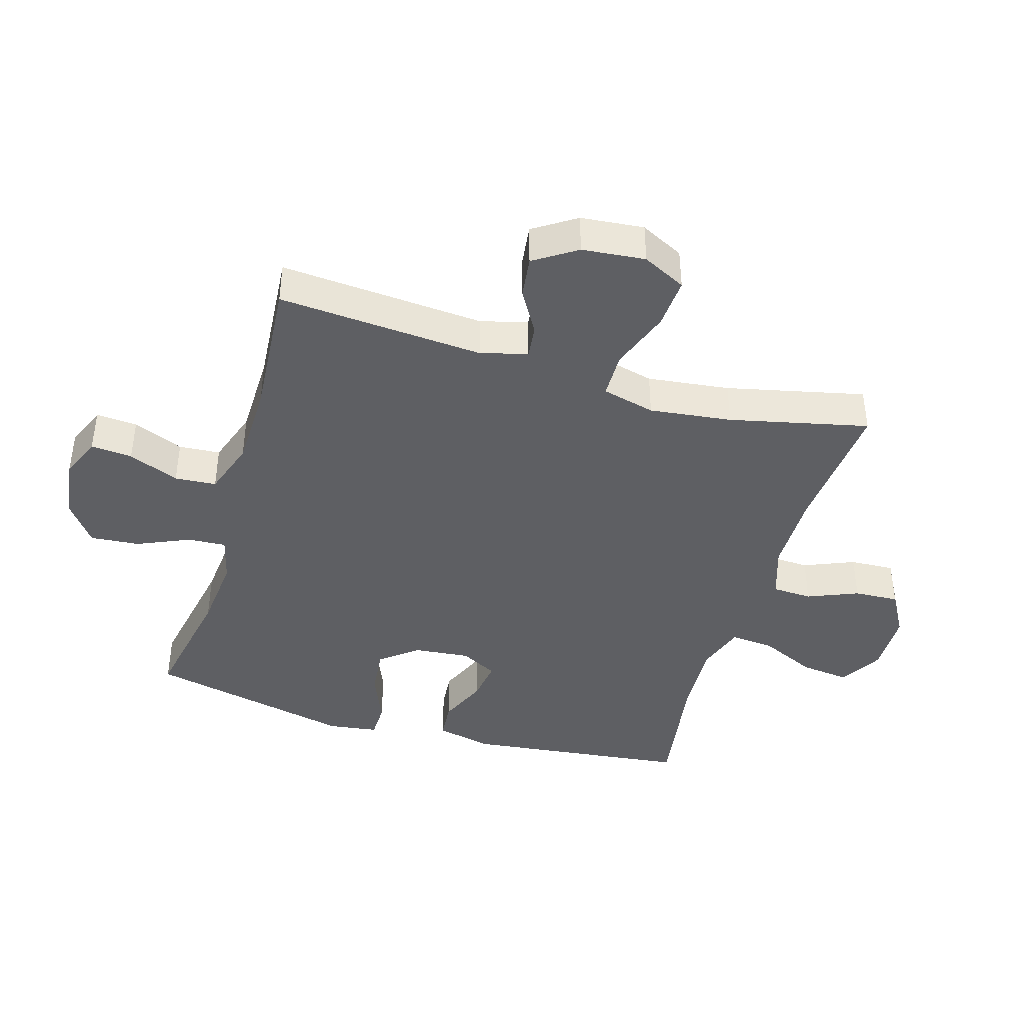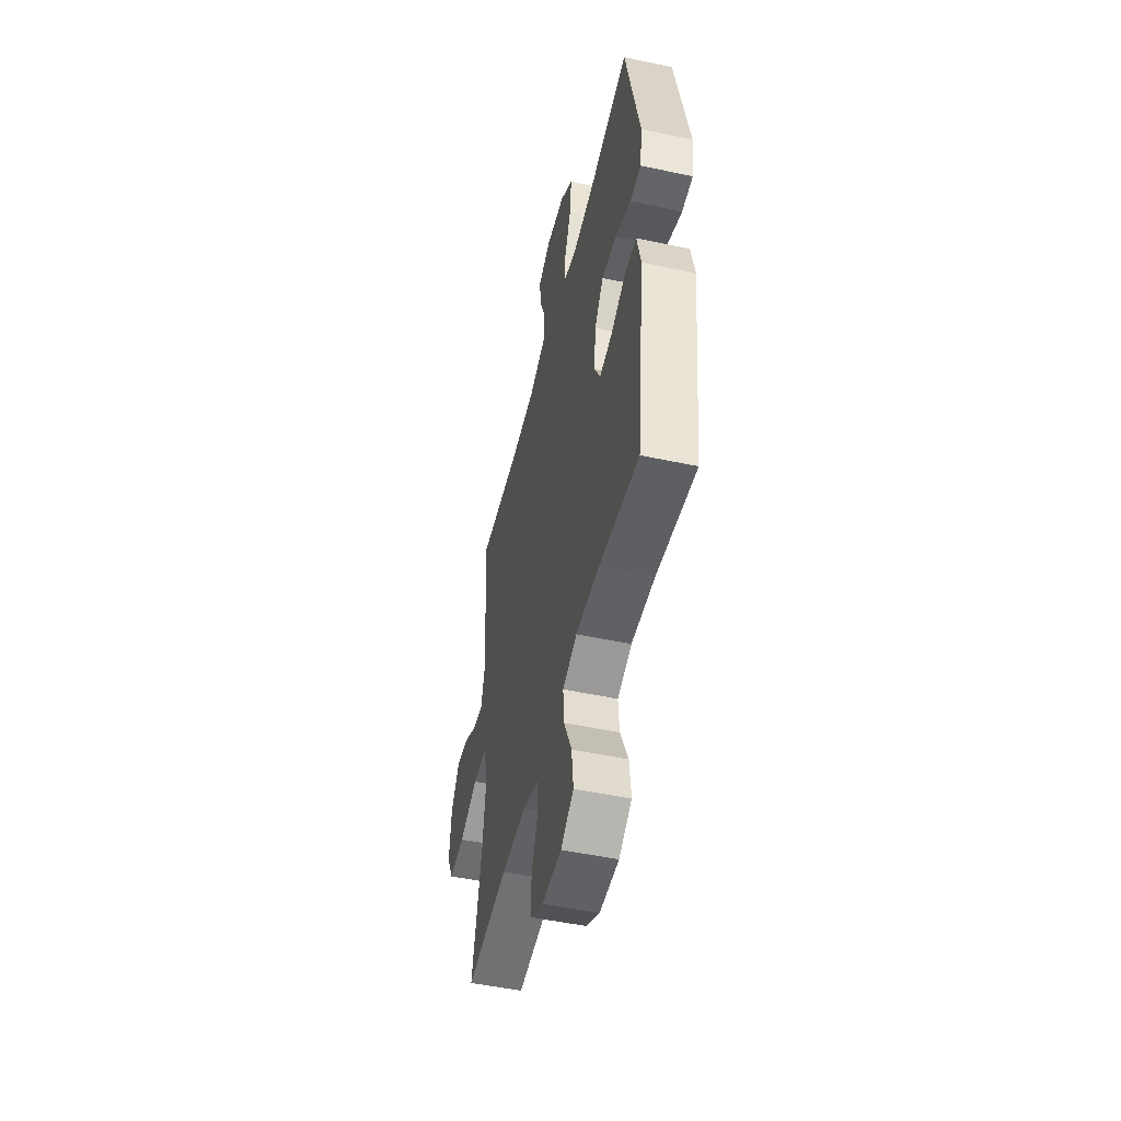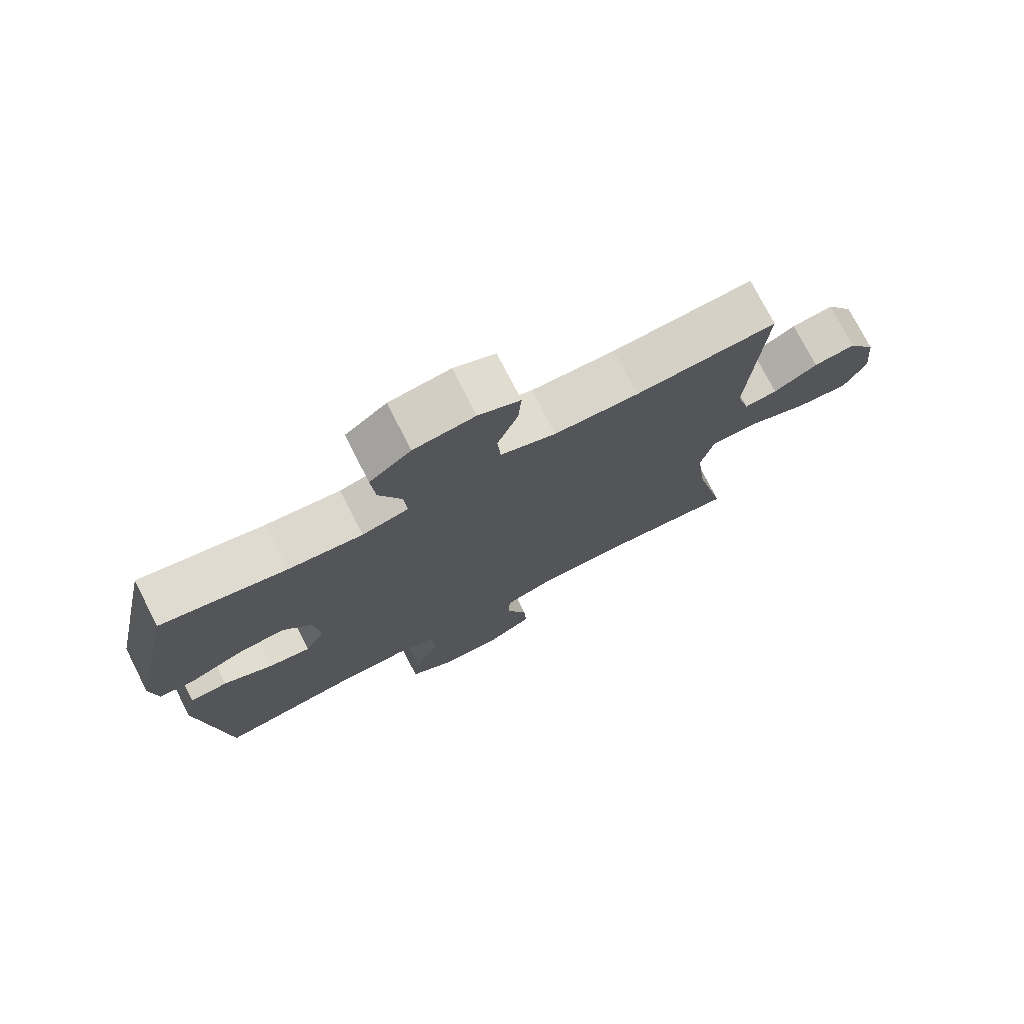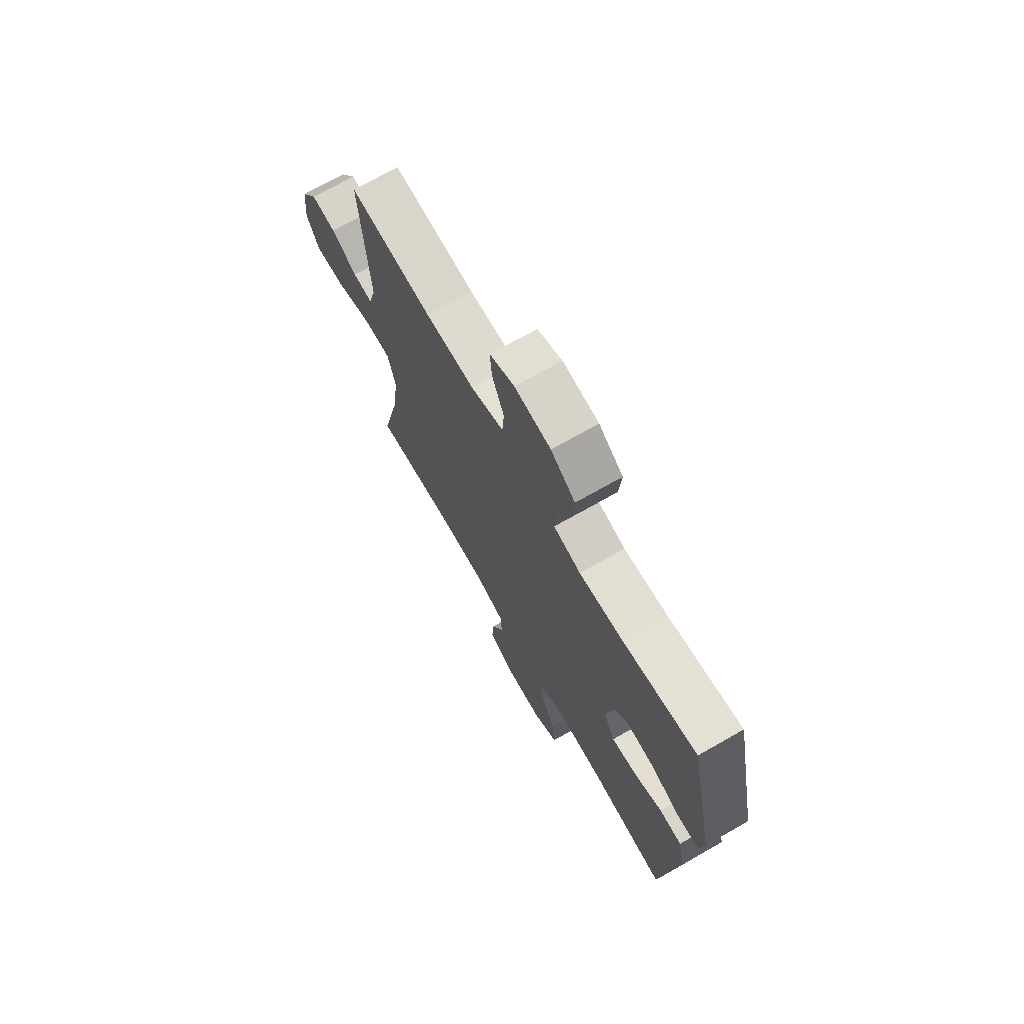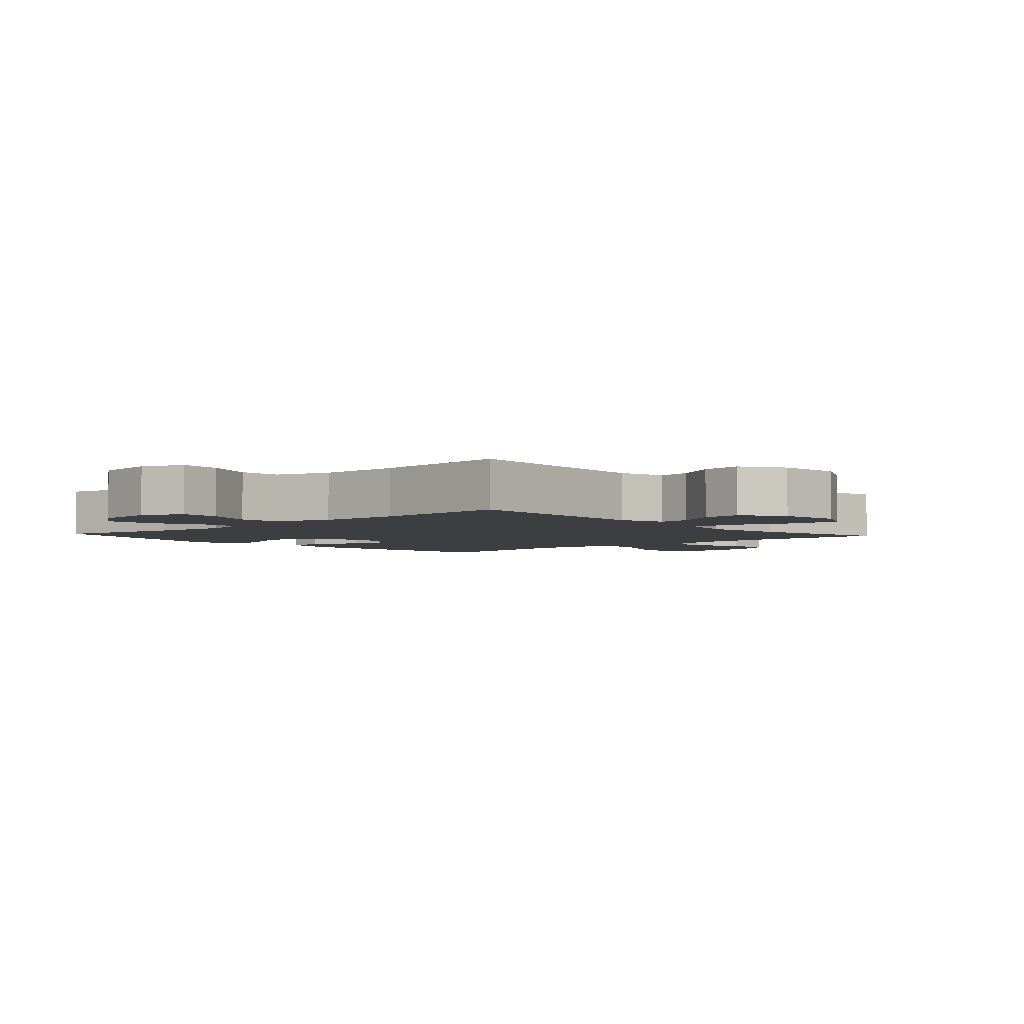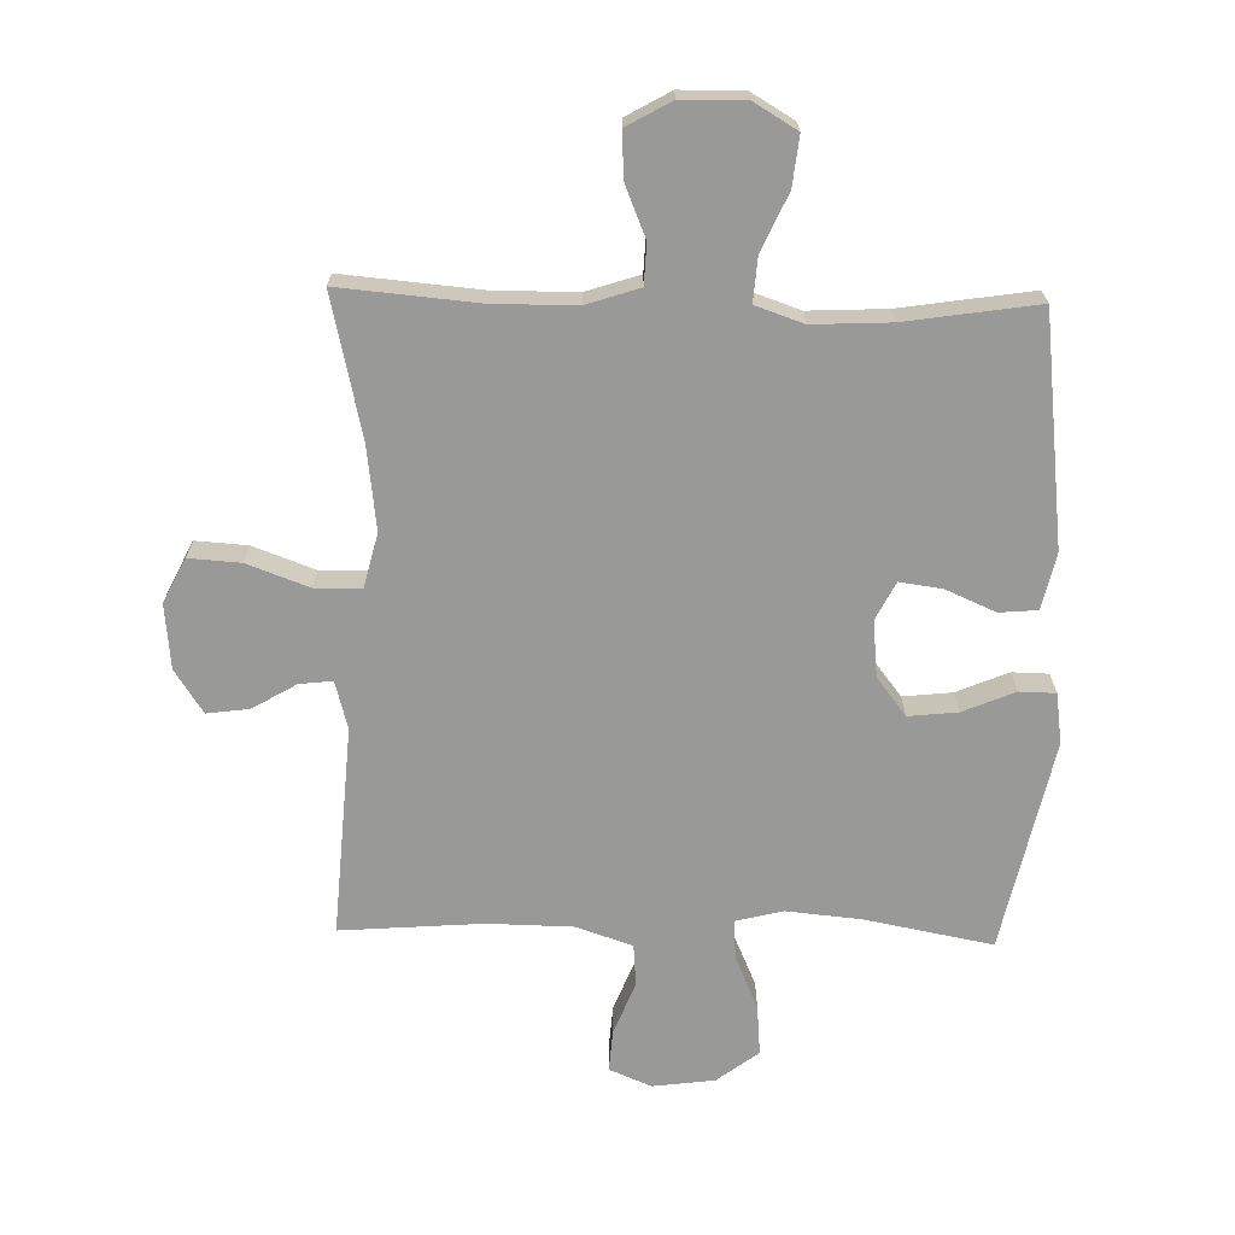
<metadata>
{"format":"obj","ext":"obj","renderer":"f3d","projection":"perspective","resolution":1024,"background":"white","views":[{"elev":-42.0,"azim":73.4,"up":"+Y"},{"elev":-50.3,"azim":-103.2,"up":"+Z"},{"elev":75.4,"azim":-27.0,"up":"+Z"},{"elev":71.3,"azim":-119.7,"up":"+Z"},{"elev":-3.6,"azim":42.2,"up":"+Y"},{"elev":-68.8,"azim":178.6,"up":"+Y"}]}
</metadata>
<code>
o path1084
v 0.4336 0.0375 -0.2765
v 0.4169 0.0375 -0.1425
v 0.4379 0.0375 -0.05645
v 0.5123 0.0375 -0.05501
v 0.6111 0.0375 -0.09106
v 0.6939 0.0375 -0.09659
v 0.729 0.0375 -0.02593
v 0.7186 0.0375 0.07703
v 0.6736 0.0375 0.1461
v 0.6064 0.0375 0.1372
v 0.536 0.0375 0.09589
v 0.483 0.0375 0.08974
v 0.4622 0.0375 0.166
v 0.4852 0.0375 0.5003
v 0.258 0.0375 0.4829
v 0.122 0.0375 0.4852
v 0.03297 0.0375 0.5155
v 0.02774 0.0375 0.5829
v 0.06071 0.0375 0.6653
v 0.06573 0.0375 0.7327
v -0.001804 0.0375 0.7608
v -0.1004 0.0375 0.7478
v -0.1672 0.0375 0.6973
v -0.1603 0.0375 0.6173
v -0.1227 0.0375 0.5318
v -0.1189 0.0375 0.4695
v -0.1936 0.0375 0.4505
v -0.3135 0.0375 0.4618
v -0.5165 0.0375 0.5003
v -0.5886 0.0375 0.1638
v -0.5771 0.0375 0.08325
v -0.519 0.0375 0.08207
v -0.4358 0.0375 0.117
v -0.3578 0.0375 0.1254
v -0.3106 0.0375 0.0648
v -0.3013 0.0375 -0.02532
v -0.3321 0.0375 -0.08516
v -0.3999 0.0375 -0.07573
v -0.4795 0.0375 -0.04118
v -0.5404 0.0375 -0.04649
v -0.5604 0.0375 -0.1362
v -0.5165 0.0375 -0.5016
v -0.3058 0.0375 -0.4695
v -0.1817 0.0375 -0.4636
v -0.105 0.0375 -0.4899
v -0.1105 0.0375 -0.5605
v -0.1513 0.0375 -0.6518
v -0.1601 0.0375 -0.7312
v -0.09168 0.0375 -0.772
v 0.01069 0.0375 -0.7709
v 0.08162 0.0375 -0.7307
v 0.07776 0.0375 -0.658
v 0.04376 0.0375 -0.5758
v 0.04632 0.0375 -0.511
v 0.1316 0.0375 -0.483
v 0.2637 0.0375 -0.4823
v 0.4852 0.0375 -0.5016
v 0.4336 -0.0375 -0.2765
v 0.4169 -0.0375 -0.1425
v 0.4379 -0.0375 -0.05645
v 0.5123 -0.0375 -0.05501
v 0.6111 -0.0375 -0.09106
v 0.6939 -0.0375 -0.09659
v 0.729 -0.0375 -0.02593
v 0.7186 -0.0375 0.07703
v 0.6736 -0.0375 0.1461
v 0.6064 -0.0375 0.1372
v 0.536 -0.0375 0.09589
v 0.483 -0.0375 0.08974
v 0.4622 -0.0375 0.166
v 0.4852 -0.0375 0.5003
v 0.258 -0.0375 0.4829
v 0.122 -0.0375 0.4852
v 0.03297 -0.0375 0.5155
v 0.02774 -0.0375 0.5829
v 0.06071 -0.0375 0.6653
v 0.06573 -0.0375 0.7327
v -0.001804 -0.0375 0.7608
v -0.1004 -0.0375 0.7478
v -0.1672 -0.0375 0.6973
v -0.1603 -0.0375 0.6173
v -0.1227 -0.0375 0.5318
v -0.1189 -0.0375 0.4695
v -0.1936 -0.0375 0.4505
v -0.3135 -0.0375 0.4618
v -0.5165 -0.0375 0.5003
v -0.5886 -0.0375 0.1638
v -0.5771 -0.0375 0.08325
v -0.519 -0.0375 0.08207
v -0.4358 -0.0375 0.117
v -0.3578 -0.0375 0.1254
v -0.3106 -0.0375 0.0648
v -0.3013 -0.0375 -0.02532
v -0.3321 -0.0375 -0.08516
v -0.3999 -0.0375 -0.07573
v -0.4795 -0.0375 -0.04118
v -0.5404 -0.0375 -0.04649
v -0.5604 -0.0375 -0.1362
v -0.5165 -0.0375 -0.5016
v -0.3058 -0.0375 -0.4695
v -0.1817 -0.0375 -0.4636
v -0.105 -0.0375 -0.4899
v -0.1105 -0.0375 -0.5605
v -0.1513 -0.0375 -0.6518
v -0.1601 -0.0375 -0.7312
v -0.09168 -0.0375 -0.772
v 0.01069 -0.0375 -0.7709
v 0.08162 -0.0375 -0.7307
v 0.07776 -0.0375 -0.658
v 0.04376 -0.0375 -0.5758
v 0.04632 -0.0375 -0.511
v 0.1316 -0.0375 -0.483
v 0.2637 -0.0375 -0.4823
v 0.4852 -0.0375 -0.5016
v -0.5886 0.0375 0.1638
v -0.5771 0.0375 0.08325
v -0.5771 0.0375 0.08325
v -0.519 0.0375 0.08207
v -0.5404 0.0375 -0.04649
v -0.5404 0.0375 -0.04649
v -0.5604 0.0375 -0.1362
v -0.5165 0.0375 0.5003
v -0.5165 0.0375 0.5003
v -0.4795 0.0375 -0.04118
v -0.5165 0.0375 -0.5016
v -0.5165 0.0375 -0.5016
v -0.4358 0.0375 0.117
v -0.3999 0.0375 -0.07573
v -0.3578 0.0375 0.1254
v -0.3135 0.0375 0.4618
v -0.3058 0.0375 -0.4695
v -0.3321 0.0375 -0.08516
v -0.3321 0.0375 -0.08516
v -0.3106 0.0375 0.0648
v -0.3013 0.0375 -0.02532
v -0.1936 0.0375 0.4505
v -0.1817 0.0375 -0.4636
v -0.1189 0.0375 0.4695
v -0.1189 0.0375 0.4695
v -0.105 0.0375 -0.4899
v -0.105 0.0375 -0.4899
v -0.1004 0.0375 0.7478
v -0.1672 0.0375 0.6973
v -0.1603 0.0375 0.6173
v -0.1227 0.0375 0.5318
v -0.1513 0.0375 -0.6518
v -0.1601 0.0375 -0.7312
v -0.1601 0.0375 -0.7312
v -0.09168 0.0375 -0.772
v -0.1105 0.0375 -0.5605
v -0.001804 0.0375 0.7608
v 0.01069 0.0375 -0.7709
v 0.06573 0.0375 0.7327
v 0.06573 0.0375 0.7327
v 0.08162 0.0375 -0.7307
v 0.08162 0.0375 -0.7307
v 0.06071 0.0375 0.6653
v 0.02774 0.0375 0.5829
v 0.03297 0.0375 0.5155
v 0.03297 0.0375 0.5155
v 0.122 0.0375 0.4852
v 0.04376 0.0375 -0.5758
v 0.04632 0.0375 -0.511
v 0.04632 0.0375 -0.511
v 0.07776 0.0375 -0.658
v 0.1316 0.0375 -0.483
v 0.258 0.0375 0.4829
v 0.2637 0.0375 -0.4823
v 0.4852 0.0375 0.5003
v 0.4852 0.0375 0.5003
v 0.4169 0.0375 -0.1425
v 0.4379 0.0375 -0.05645
v 0.4379 0.0375 -0.05645
v 0.4336 0.0375 -0.2765
v 0.4622 0.0375 0.166
v 0.5123 0.0375 -0.05501
v 0.4852 0.0375 -0.5016
v 0.4852 0.0375 -0.5016
v 0.483 0.0375 0.08974
v 0.483 0.0375 0.08974
v 0.536 0.0375 0.09589
v 0.6111 0.0375 -0.09106
v 0.6064 0.0375 0.1372
v 0.6736 0.0375 0.1461
v 0.6736 0.0375 0.1461
v 0.6939 0.0375 -0.09659
v 0.6939 0.0375 -0.09659
v 0.7186 0.0375 0.07703
v 0.729 0.0375 -0.02593
v -0.5886 -0.0375 0.1638
v -0.5771 -0.0375 0.08325
v -0.5771 -0.0375 0.08325
v -0.519 -0.0375 0.08207
v -0.5404 -0.0375 -0.04649
v -0.5404 -0.0375 -0.04649
v -0.5604 -0.0375 -0.1362
v -0.5165 -0.0375 0.5003
v -0.5165 -0.0375 0.5003
v -0.4795 -0.0375 -0.04118
v -0.5165 -0.0375 -0.5016
v -0.5165 -0.0375 -0.5016
v -0.4358 -0.0375 0.117
v -0.3999 -0.0375 -0.07573
v -0.3578 -0.0375 0.1254
v -0.3135 -0.0375 0.4618
v -0.3058 -0.0375 -0.4695
v -0.3321 -0.0375 -0.08516
v -0.3321 -0.0375 -0.08516
v -0.3106 -0.0375 0.0648
v -0.3013 -0.0375 -0.02532
v -0.1936 -0.0375 0.4505
v -0.1817 -0.0375 -0.4636
v -0.1189 -0.0375 0.4695
v -0.1189 -0.0375 0.4695
v -0.105 -0.0375 -0.4899
v -0.105 -0.0375 -0.4899
v -0.1004 -0.0375 0.7478
v -0.1672 -0.0375 0.6973
v -0.1603 -0.0375 0.6173
v -0.1227 -0.0375 0.5318
v -0.1513 -0.0375 -0.6518
v -0.1601 -0.0375 -0.7312
v -0.1601 -0.0375 -0.7312
v -0.09168 -0.0375 -0.772
v -0.1105 -0.0375 -0.5605
v -0.001804 -0.0375 0.7608
v 0.01069 -0.0375 -0.7709
v 0.06573 -0.0375 0.7327
v 0.06573 -0.0375 0.7327
v 0.08162 -0.0375 -0.7307
v 0.08162 -0.0375 -0.7307
v 0.06071 -0.0375 0.6653
v 0.02774 -0.0375 0.5829
v 0.03297 -0.0375 0.5155
v 0.03297 -0.0375 0.5155
v 0.122 -0.0375 0.4852
v 0.04376 -0.0375 -0.5758
v 0.04632 -0.0375 -0.511
v 0.04632 -0.0375 -0.511
v 0.07776 -0.0375 -0.658
v 0.1316 -0.0375 -0.483
v 0.258 -0.0375 0.4829
v 0.2637 -0.0375 -0.4823
v 0.4852 -0.0375 0.5003
v 0.4852 -0.0375 0.5003
v 0.4169 -0.0375 -0.1425
v 0.4379 -0.0375 -0.05645
v 0.4379 -0.0375 -0.05645
v 0.4336 -0.0375 -0.2765
v 0.4622 -0.0375 0.166
v 0.5123 -0.0375 -0.05501
v 0.4852 -0.0375 -0.5016
v 0.4852 -0.0375 -0.5016
v 0.483 -0.0375 0.08974
v 0.483 -0.0375 0.08974
v 0.536 -0.0375 0.09589
v 0.6111 -0.0375 -0.09106
v 0.6064 -0.0375 0.1372
v 0.6736 -0.0375 0.1461
v 0.6736 -0.0375 0.1461
v 0.6939 -0.0375 -0.09659
v 0.6939 -0.0375 -0.09659
v 0.7186 -0.0375 0.07703
v 0.729 -0.0375 -0.02593
f 251 254 247
f 226 217 232
f 241 215 238
f 232 217 233
f 202 190 193
f 236 213 209
f 246 241 249
f 215 210 212
f 193 190 191
f 247 209 210
f 238 225 237
f 257 263 256
f 219 217 218
f 238 215 225
f 242 236 250
f 210 215 241
f 256 254 251
f 233 220 234
f 259 258 263
f 236 209 250
f 249 241 243
f 264 263 257
f 206 196 200
f 190 202 197
f 219 233 217
f 204 205 202
f 213 211 209
f 256 263 258
f 220 233 219
f 240 221 227
f 221 237 225
f 237 221 240
f 206 203 196
f 224 221 222
f 209 247 250
f 234 220 213
f 242 250 244
f 196 203 199
f 210 207 212
f 234 213 236
f 228 226 232
f 227 221 224
f 246 210 241
f 209 211 204
f 257 256 251
f 196 199 194
f 254 250 247
f 240 227 230
f 249 243 252
f 205 204 211
f 212 207 206
f 247 210 246
f 207 203 206
f 261 264 257
f 202 205 197
f 30 117 192 87
f 31 32 89 88
f 120 41 98 195
f 123 30 87 198
f 39 40 97 96
f 41 126 201 98
f 32 33 90 89
f 38 39 96 95
f 33 34 91 90
f 28 29 86 85
f 42 43 100 99
f 133 38 95 208
f 34 35 92 91
f 36 37 94 93
f 27 28 85 84
f 35 36 93 92
f 43 44 101 100
f 139 27 84 214
f 44 141 216 101
f 22 23 80 79
f 23 24 81 80
f 24 25 82 81
f 47 148 223 104
f 48 49 106 105
f 46 47 104 103
f 25 26 83 82
f 45 46 103 102
f 21 22 79 78
f 49 50 107 106
f 154 21 78 229
f 50 156 231 107
f 19 20 77 76
f 18 19 76 75
f 160 18 75 235
f 16 17 74 73
f 53 164 239 110
f 52 53 110 109
f 51 52 109 108
f 54 55 112 111
f 15 16 73 72
f 55 56 113 112
f 170 15 72 245
f 2 173 248 59
f 1 2 59 58
f 13 14 71 70
f 3 4 61 60
f 56 178 253 113
f 57 1 58 114
f 180 13 70 255
f 11 12 69 68
f 4 5 62 61
f 10 11 68 67
f 185 10 67 260
f 5 187 262 62
f 8 9 66 65
f 7 8 65 64
f 6 7 64 63
f 176 172 179
f 151 157 142
f 166 163 140
f 157 158 142
f 127 118 115
f 161 134 138
f 171 174 166
f 140 137 135
f 118 116 115
f 172 135 134
f 163 162 150
f 182 181 188
f 144 143 142
f 163 150 140
f 167 175 161
f 135 166 140
f 181 176 179
f 158 159 145
f 184 188 183
f 161 175 134
f 174 168 166
f 189 182 188
f 131 125 121
f 115 122 127
f 144 142 158
f 129 127 130
f 138 134 136
f 181 183 188
f 145 144 158
f 165 152 146
f 146 150 162
f 162 165 146
f 131 121 128
f 149 147 146
f 134 175 172
f 159 138 145
f 167 169 175
f 121 124 128
f 135 137 132
f 159 161 138
f 153 157 151
f 152 149 146
f 171 166 135
f 134 129 136
f 182 176 181
f 121 119 124
f 179 172 175
f 165 155 152
f 174 177 168
f 130 136 129
f 137 131 132
f 172 171 135
f 132 131 128
f 186 182 189
f 127 122 130

</code>
